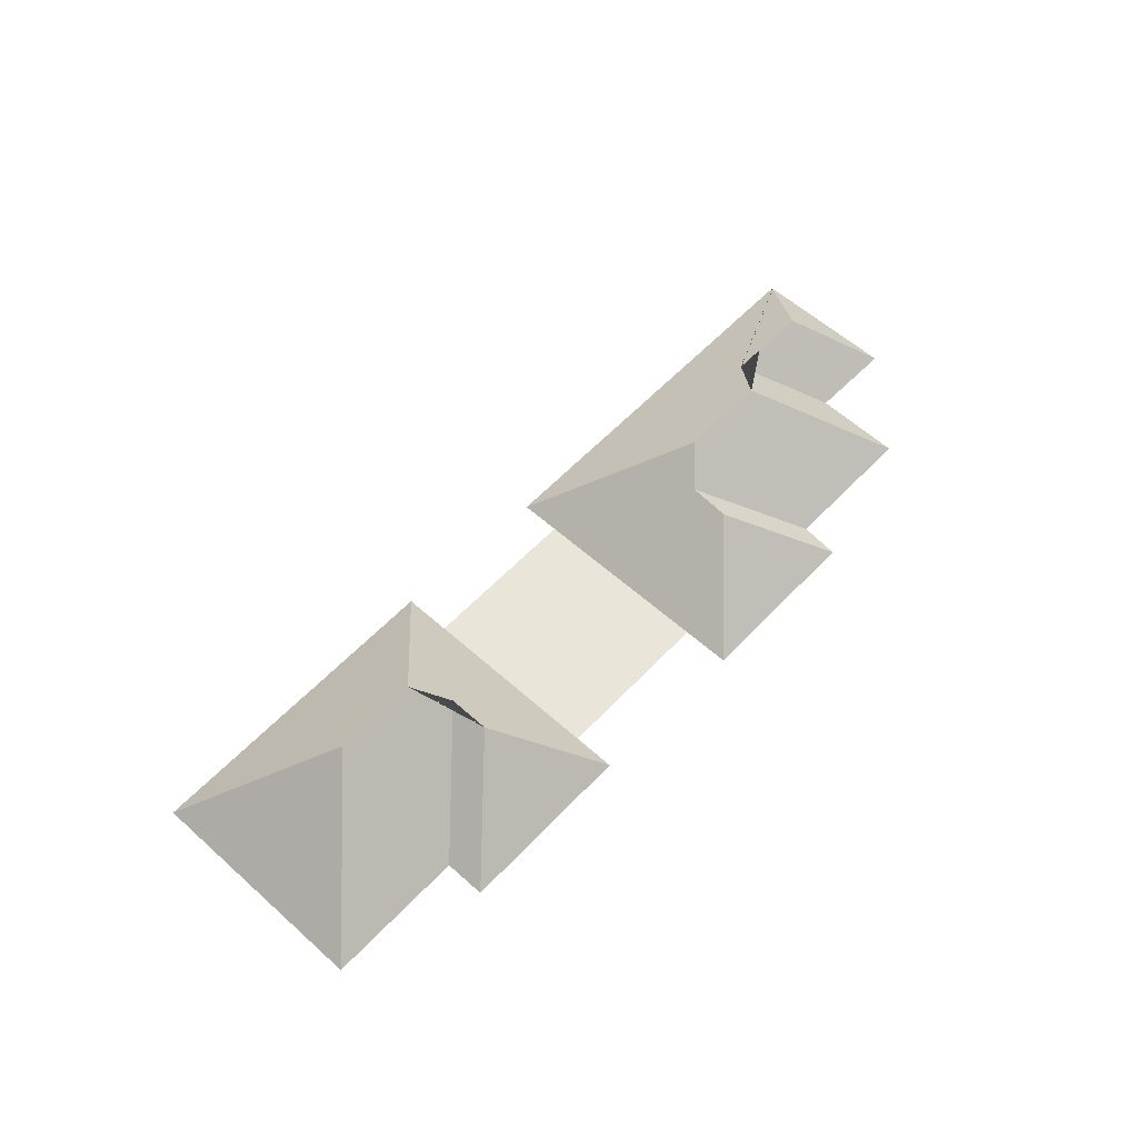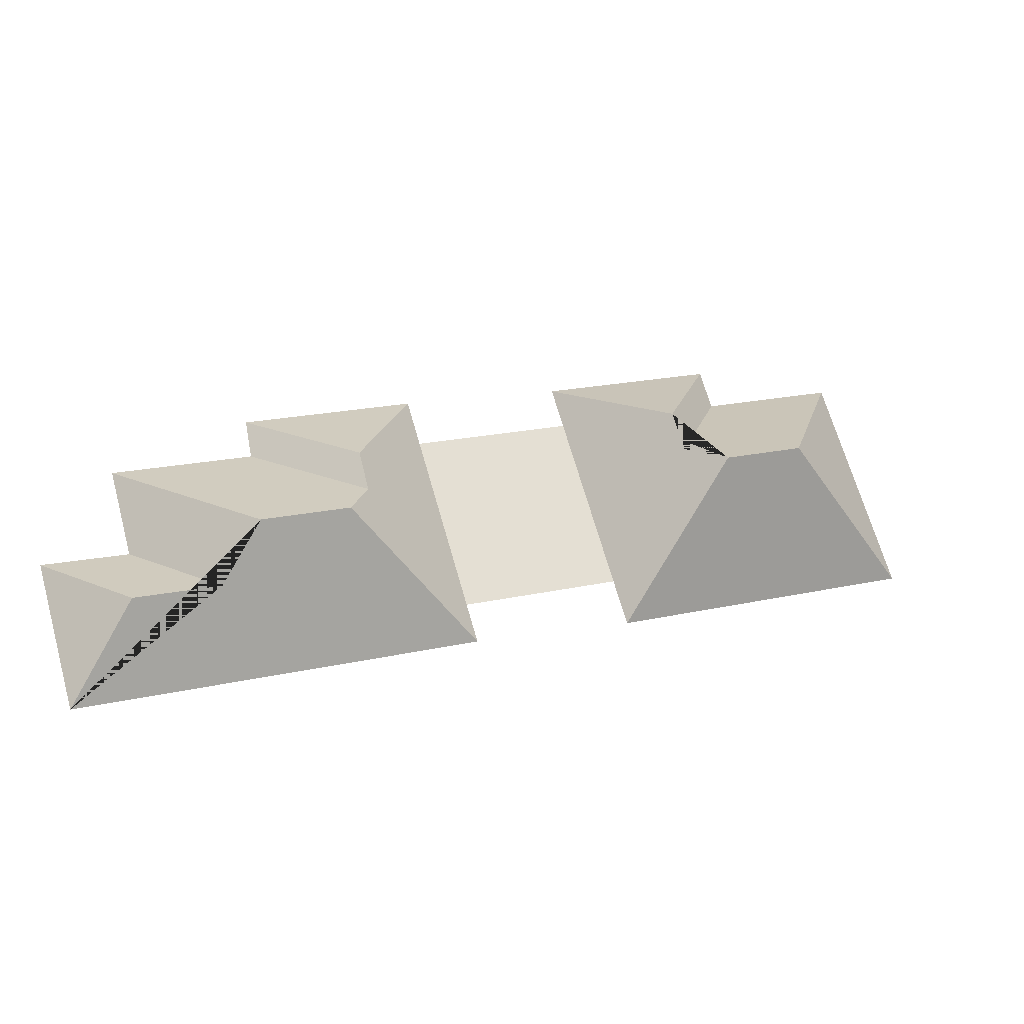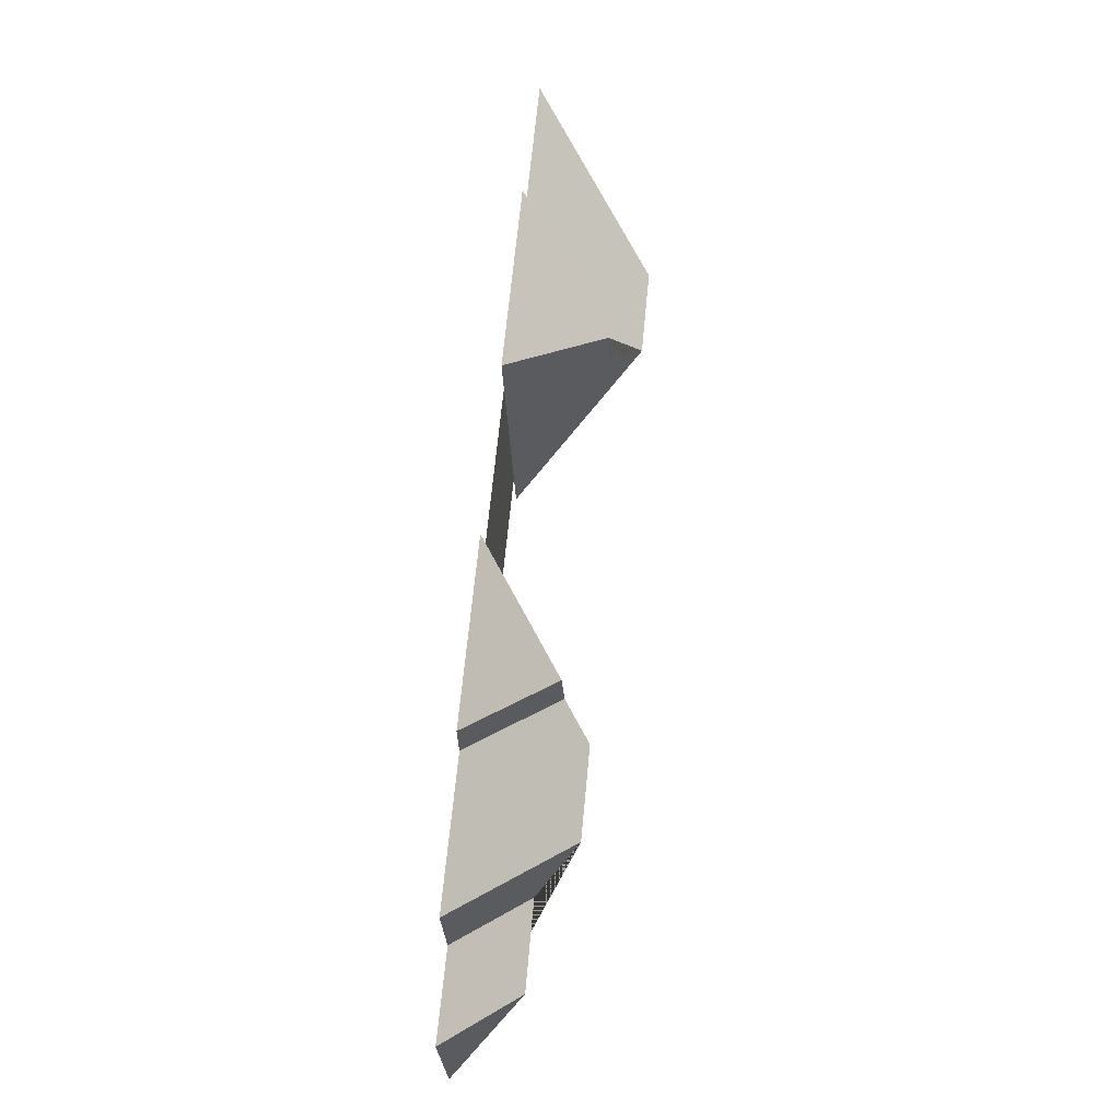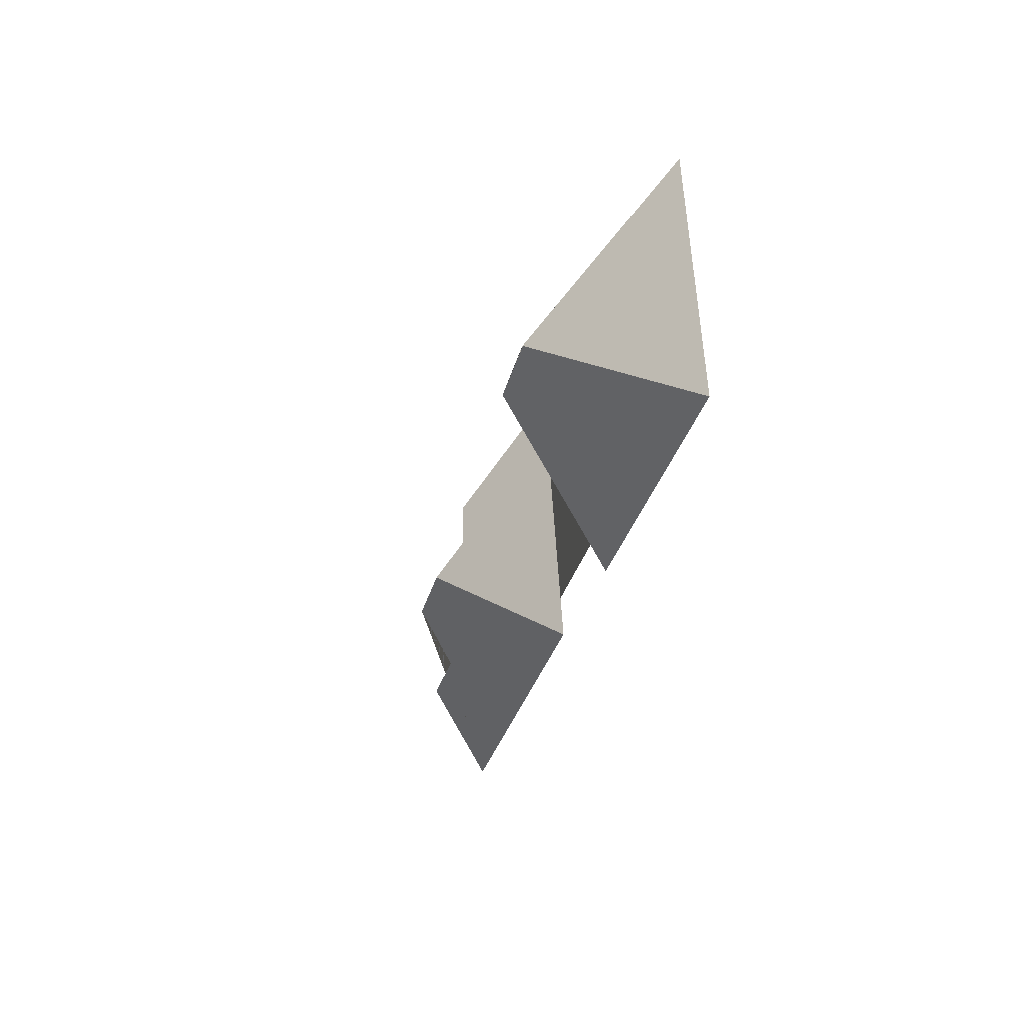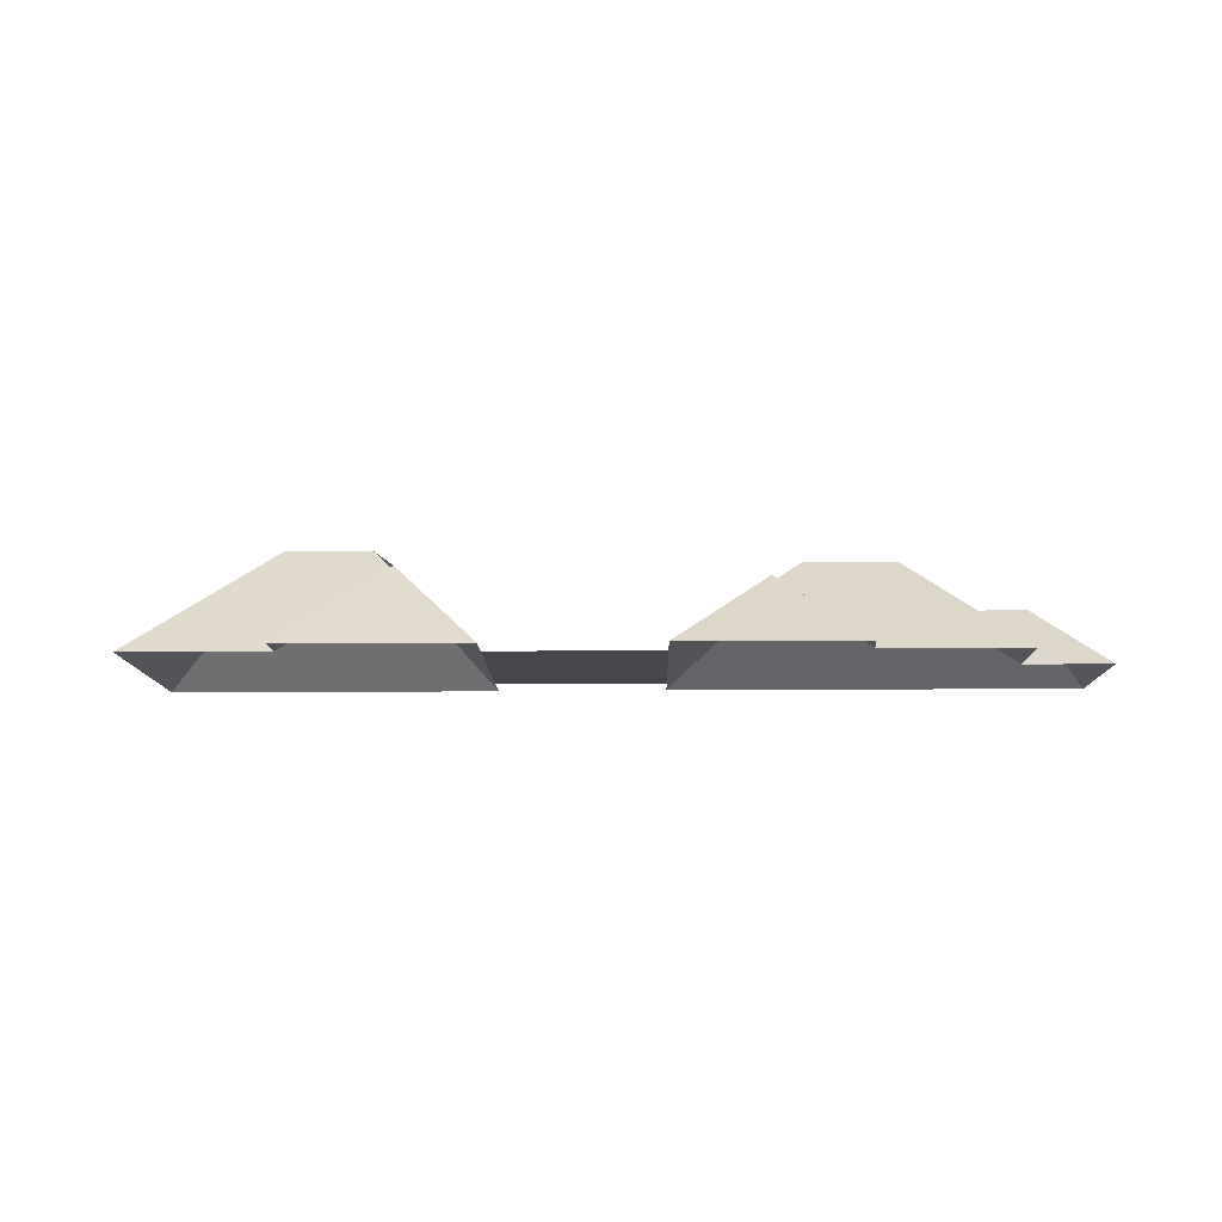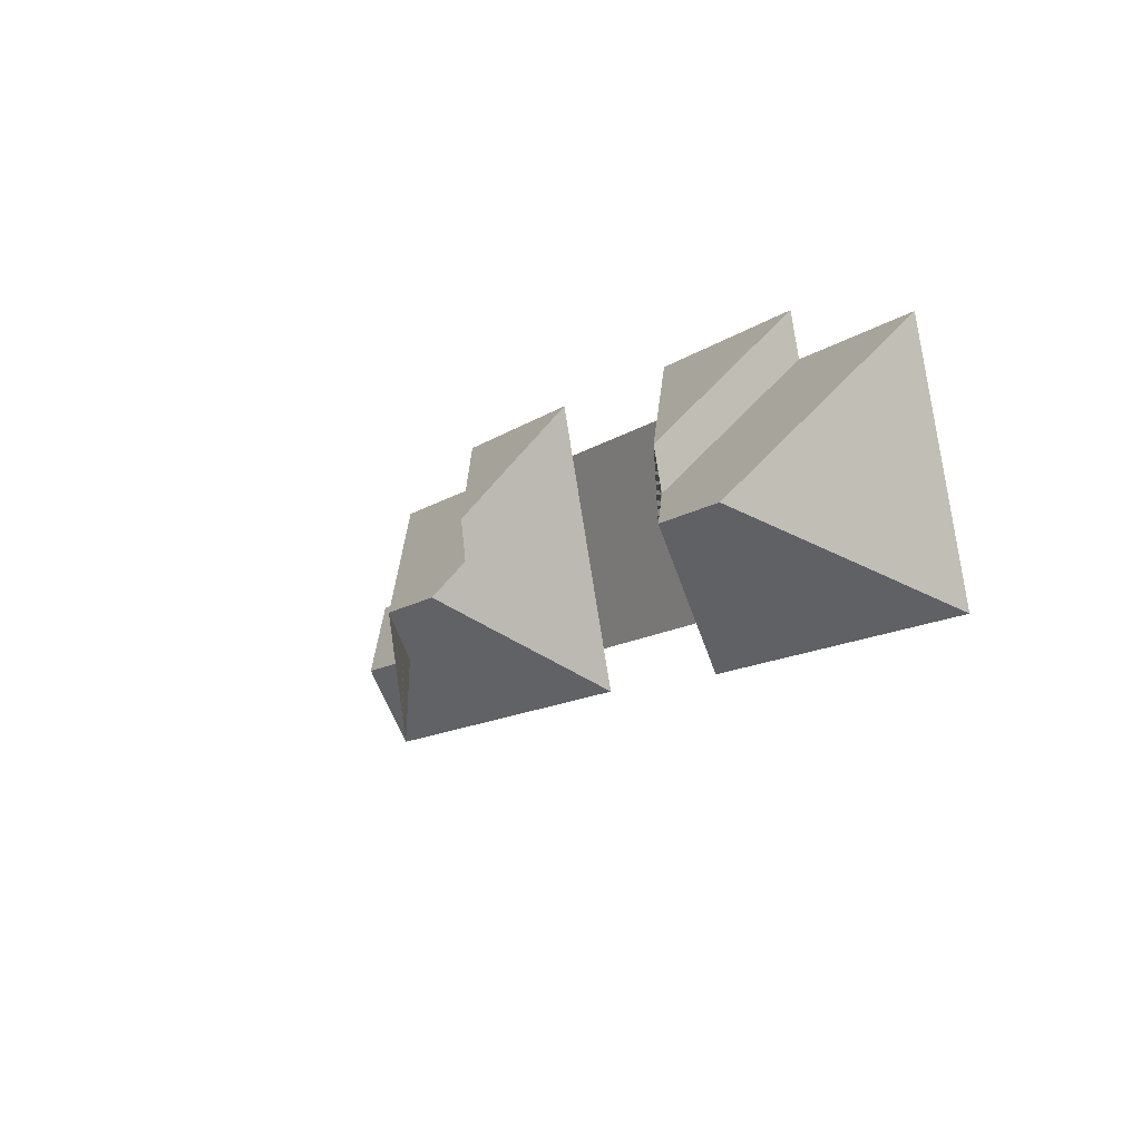
<metadata>
{"format":"obj","ext":"obj","renderer":"f3d","projection":"perspective","resolution":1024,"background":"white","views":[{"elev":58.2,"azim":-30.6,"up":"+Y"},{"elev":-27.0,"azim":163.3,"up":"+Z"},{"elev":49.9,"azim":95.7,"up":"+Z"},{"elev":-10.7,"azim":-102.9,"up":"+Z"},{"elev":-10.9,"azim":17.6,"up":"+Y"},{"elev":7.5,"azim":-123.7,"up":"+Z"}]}
</metadata>
<code>
o BK39_500_001047_0004_roof
v 621.3 75 -341.8
v 650.4 75 -244.2
v 593.1 119.1 -279.4
v 594 75 -228.5
v 610.7 75 -169.9
v 536.6 118.6 -263.1
v 518.6 145 -225.5
v 517.7 75 -142.5
v 522.9 75 -116.2
v 459.9 144.9 -208.1
v 445.2 127.9 -183.6
v 451.9 126.8 -156.3
v 361.4 75 -235
v 353.4 75 -261.7
v 397.7 75 -113.4
v 407.2 75 -81.69
v 252.9 75 -202.6
v 297.6 75 -52.93
v 289.2 75 -81.03
v 243.5 75 -234.1
v 218 134.2 -120.4
v 226.2 134.2 -92.91
v 193.6 154.3 -134.1
v 170 75 -44.49
v 178 75 -17.22
v 138.3 154.3 -117.6
v 30.57 75 -170.5
v 76.48 75 -16.65
v 621.3 0 -341.8
v 650.4 0 -244.2
v 594 0 -228.5
v 610.7 0 -169.9
v 517.7 0 -142.5
v 522.9 0 -116.2
v 407.2 0 -81.69
v 397.7 0 -113.4
v 289.2 0 -81.03
v 297.6 0 -52.93
v 178 0 -17.22
v 170 0 -44.49
v 76.48 0 -16.65
v 30.57 0 -170.5
v 243.5 0 -234.1
v 252.9 0 -202.6
v 361.4 0 -235
v 353.4 0 -261.7
f 21 22 25 24
f 25 18 22
f 28 24 21 23 26
f 23 20 17 19 18 22 21
f 28 26 27
f 27 20 23 26
f 17 13 15 19
f 15 16 12 11 10 14 13
f 16 9 12
f 12 11 8 9
f 8 5 7 10 11
f 7 6 4 5
f 6 3 2 4
f 2 1 3
f 1 14 10 7 6 3

</code>
